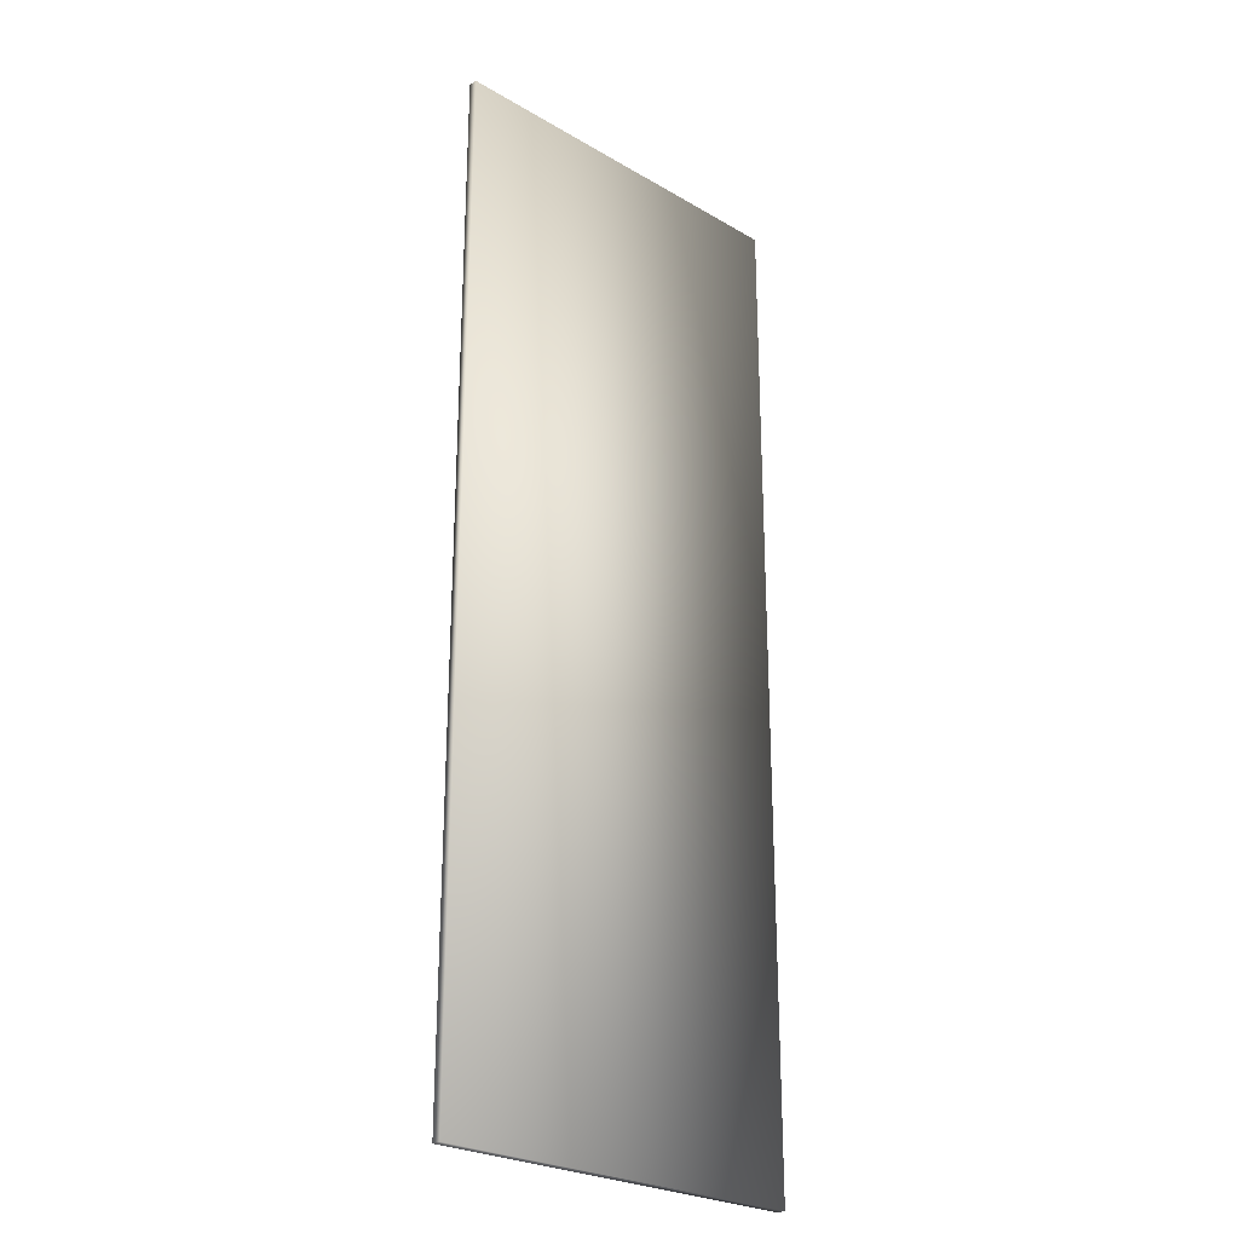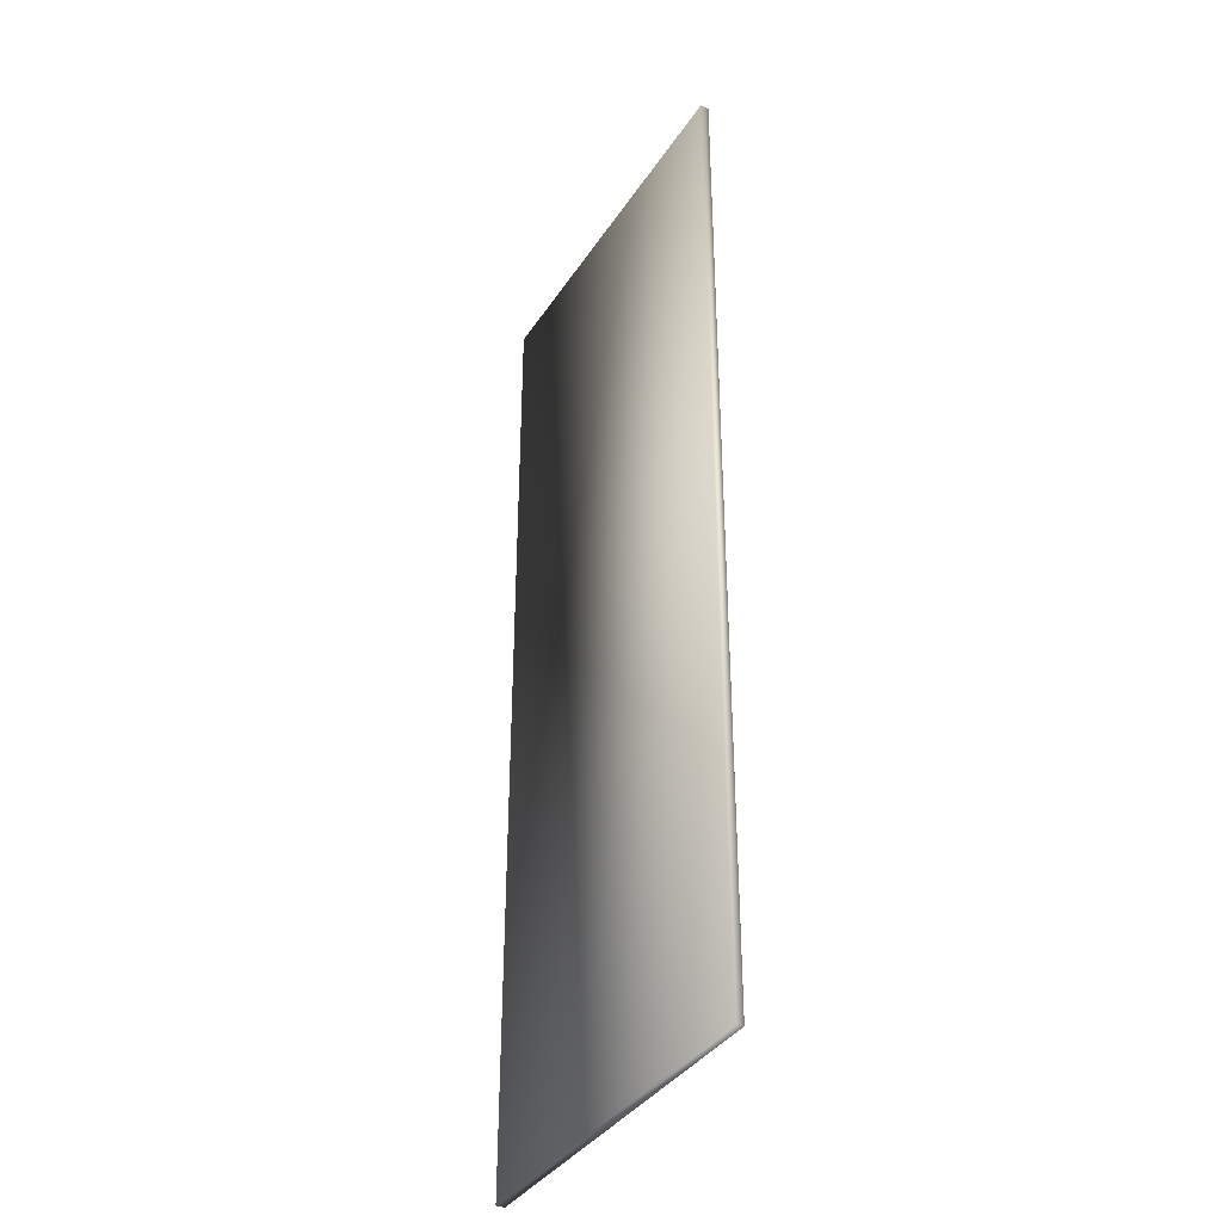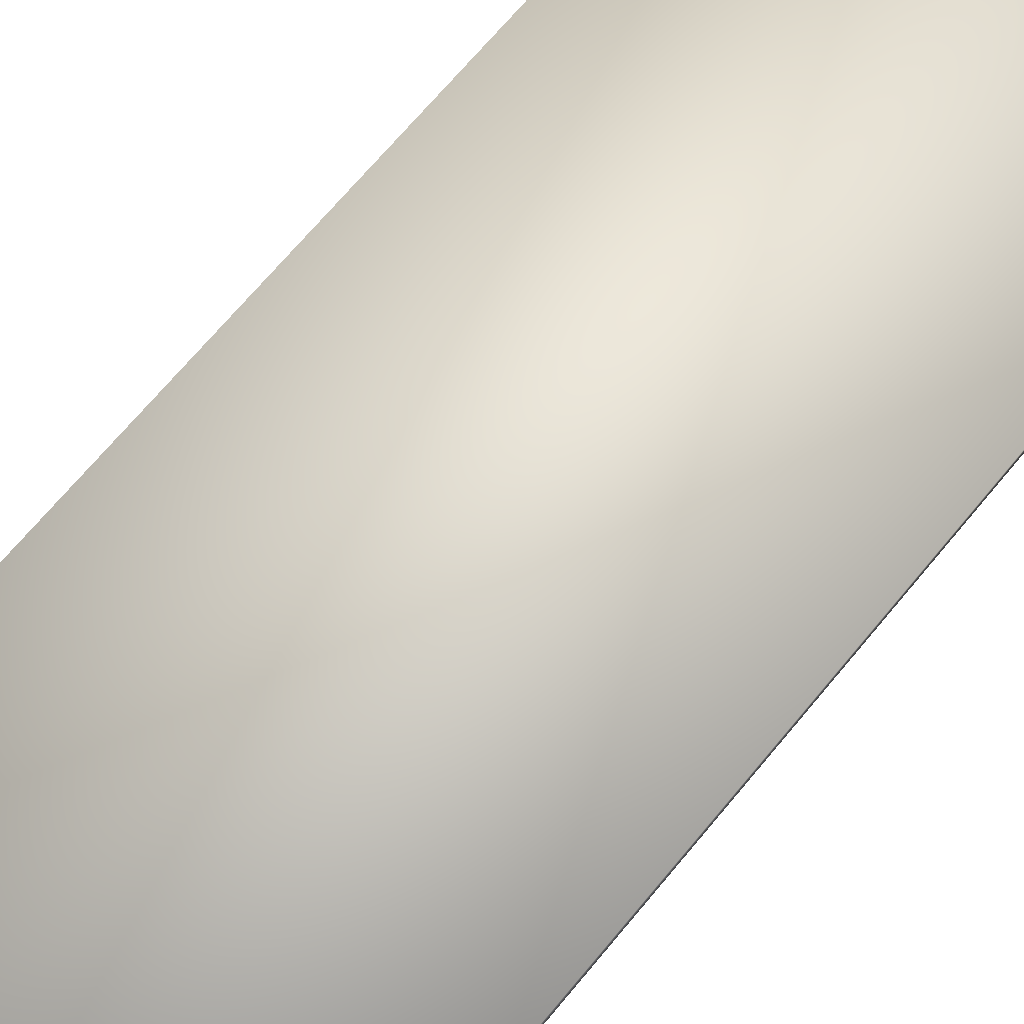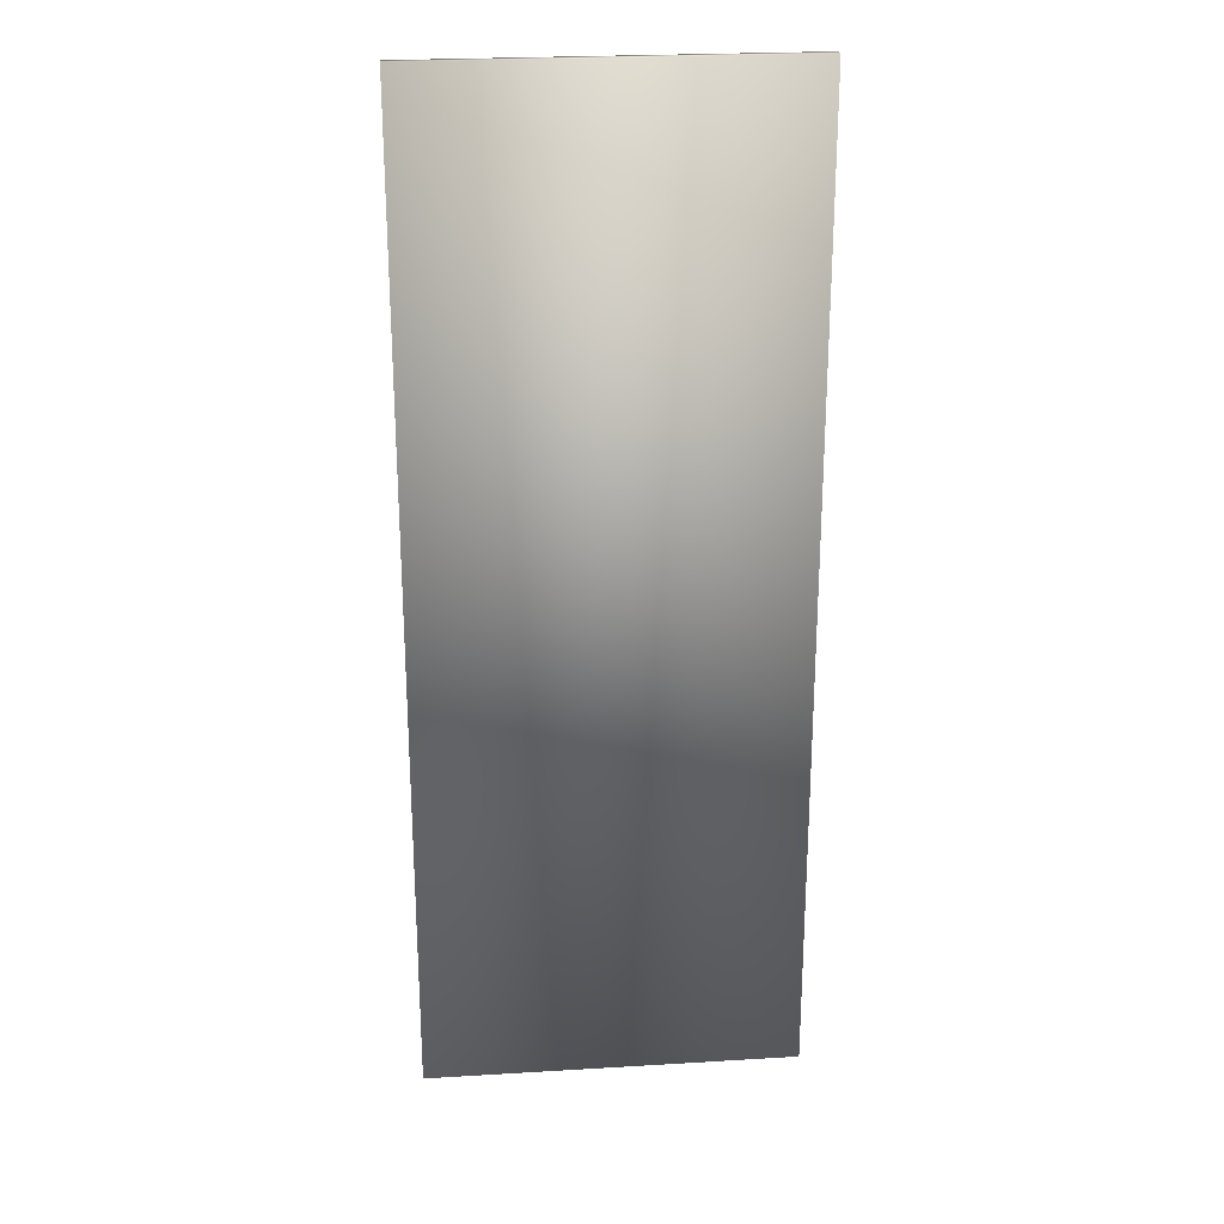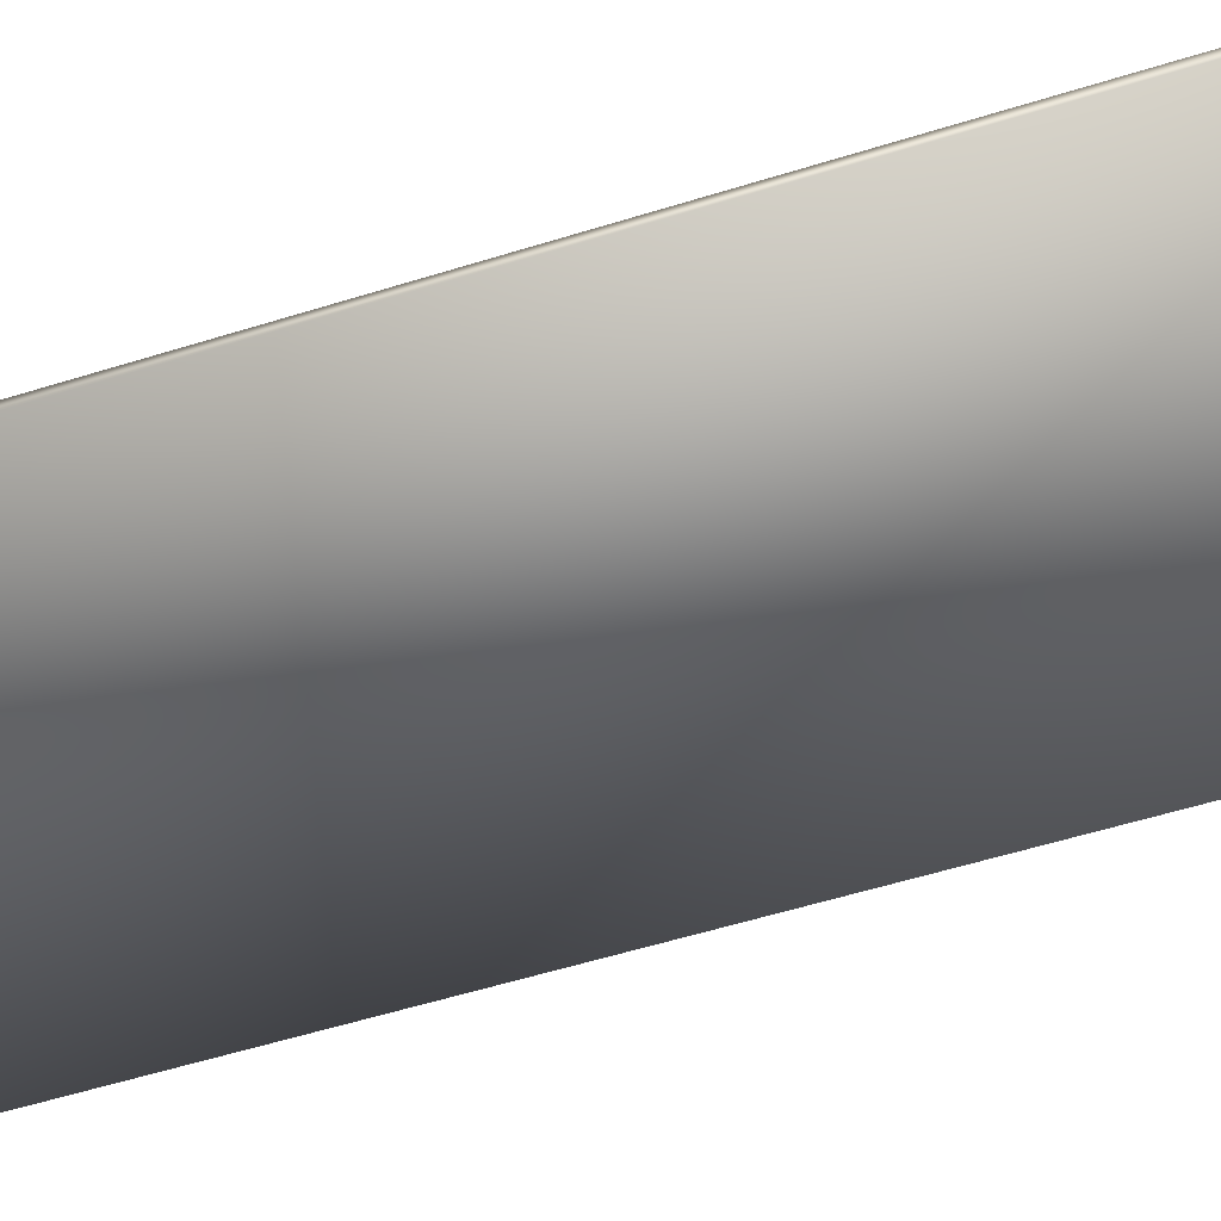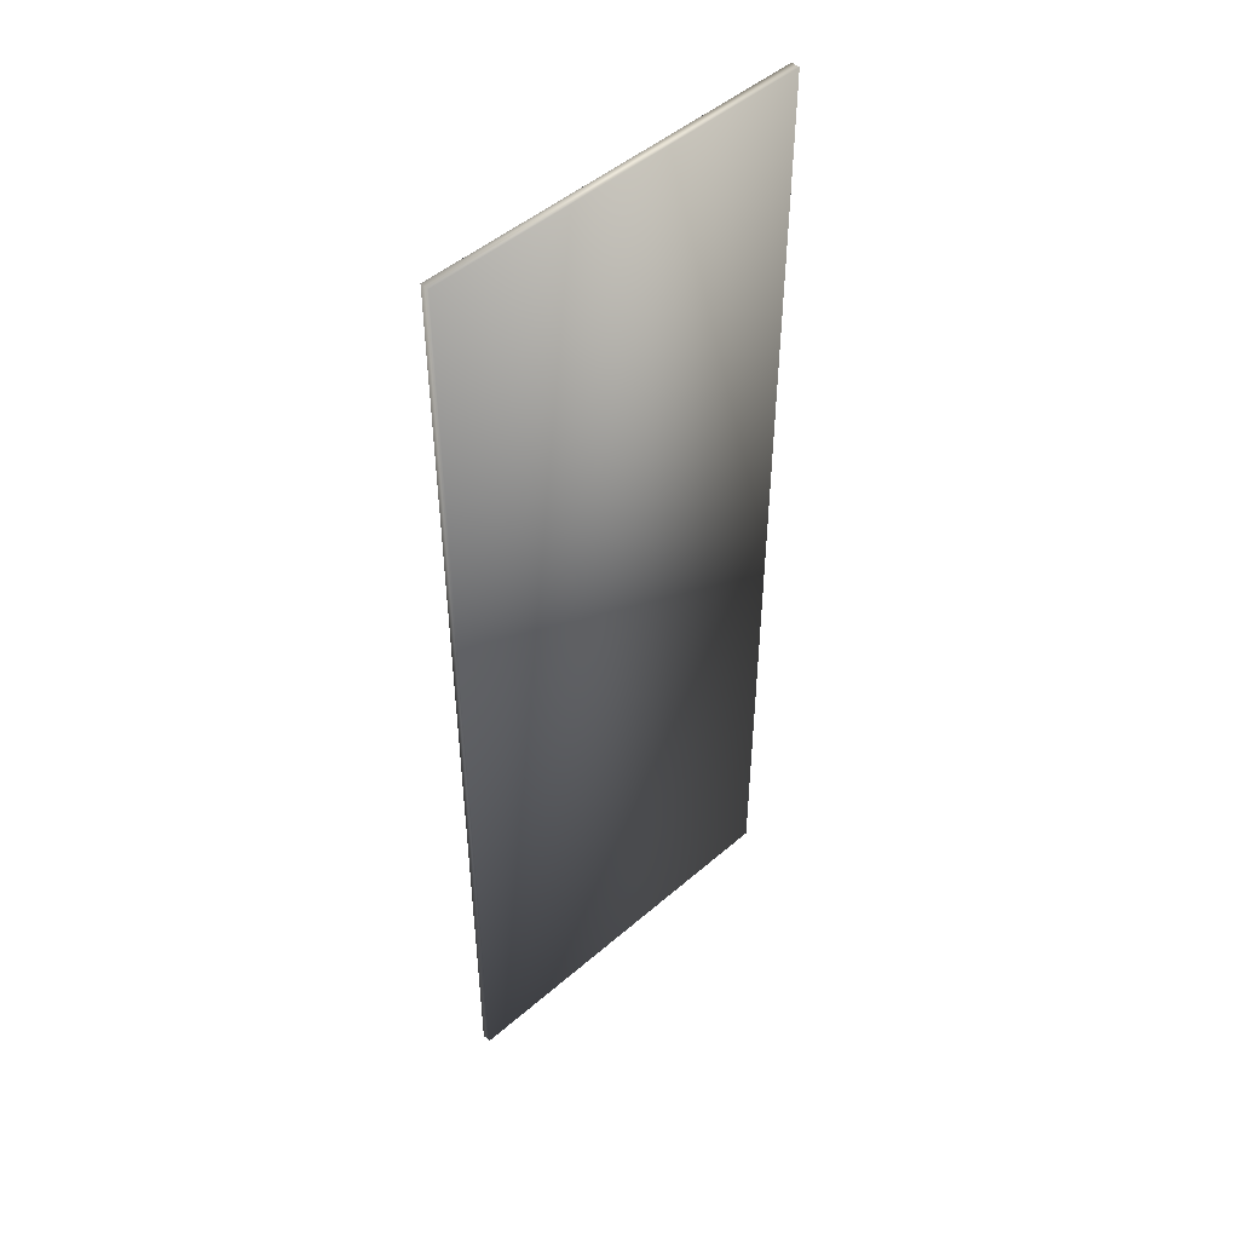
<metadata>
{"format":"obj","ext":"obj","renderer":"f3d","projection":"perspective","resolution":1024,"background":"white","views":[{"elev":-25.8,"azim":-42.9,"up":"+Z"},{"elev":-37.3,"azim":-119.3,"up":"+Z"},{"elev":68.1,"azim":-140.5,"up":"+Y"},{"elev":24.8,"azim":-5.6,"up":"+Z"},{"elev":-53.4,"azim":108.7,"up":"+Y"},{"elev":48.6,"azim":-43.9,"up":"+Z"}]}
</metadata>
<code>
v  -0.7398 0 1.958
v  -0.7398 0 -1.958
v  0.7398 0 -1.958
v  0.7398 0 1.958
v  -0.7398 0.0335 1.958
v  0.7398 0.0335 1.958
v  0.7398 0.0335 -1.958
v  -0.7398 0.0335 -1.958
o Box016
g Box016
f 1 2 3 4
f 5 6 7 8
f 1 4 6 5
f 4 3 7 6
f 3 2 8 7
f 2 1 5 8

</code>
